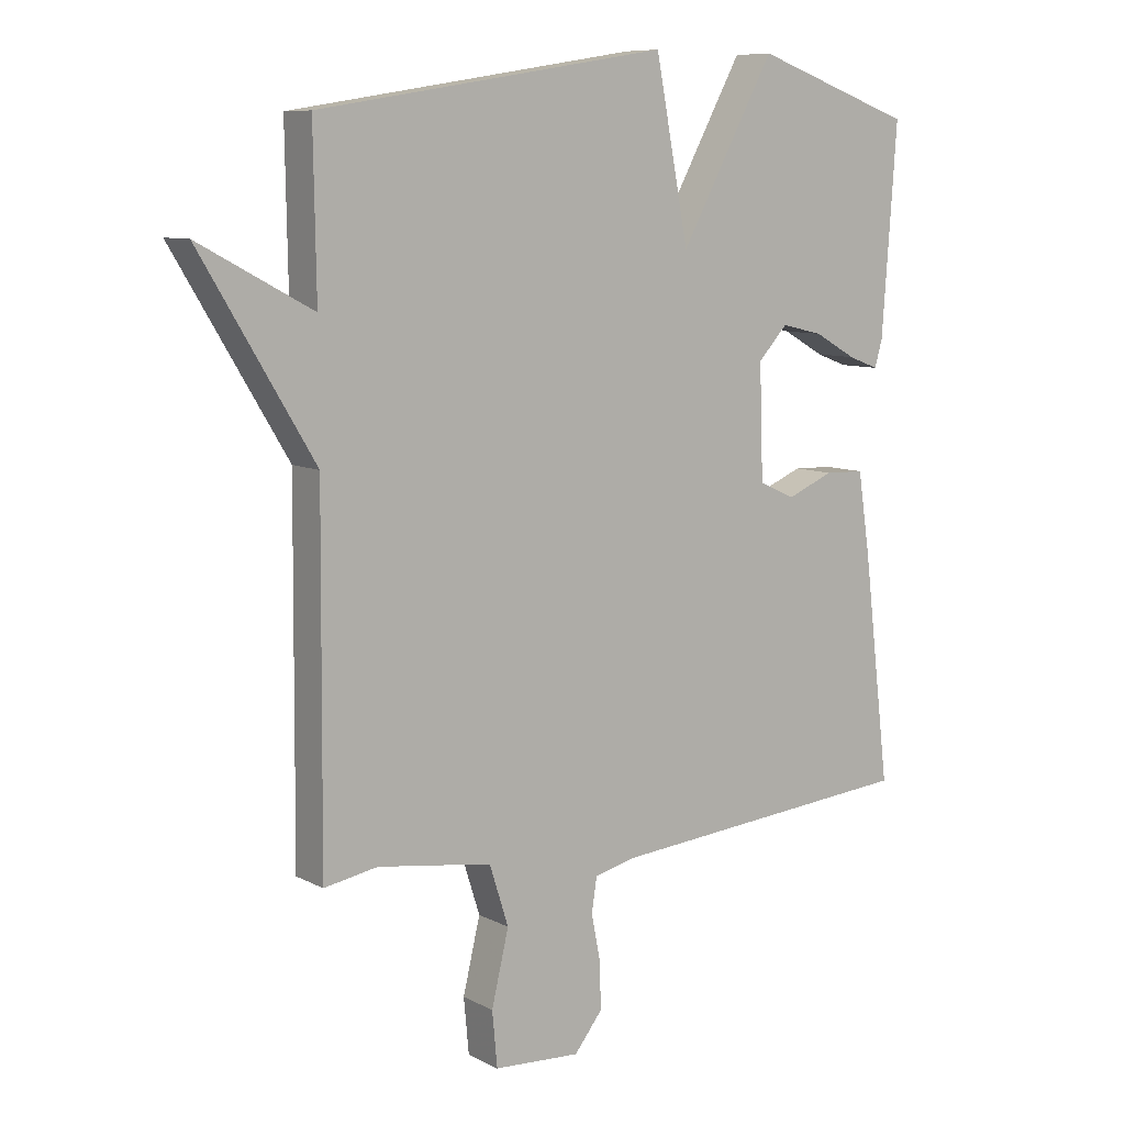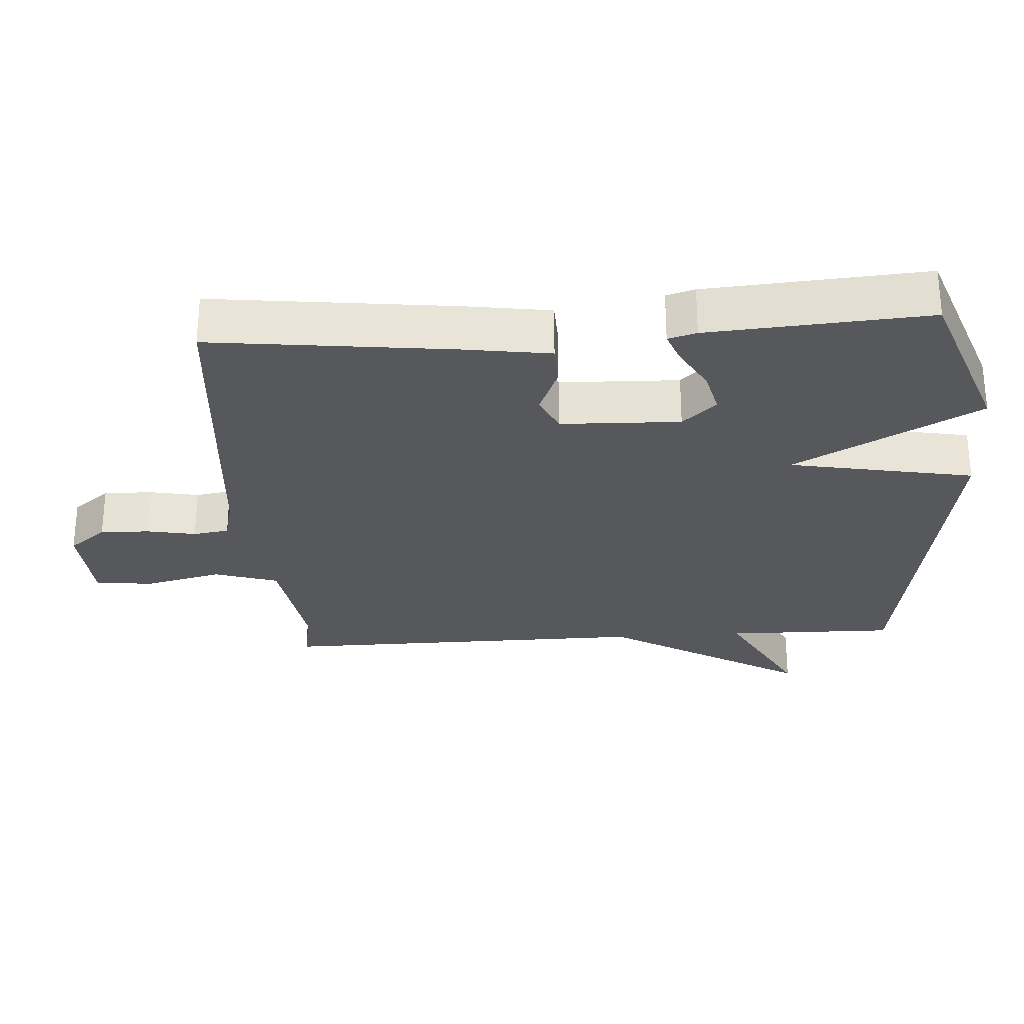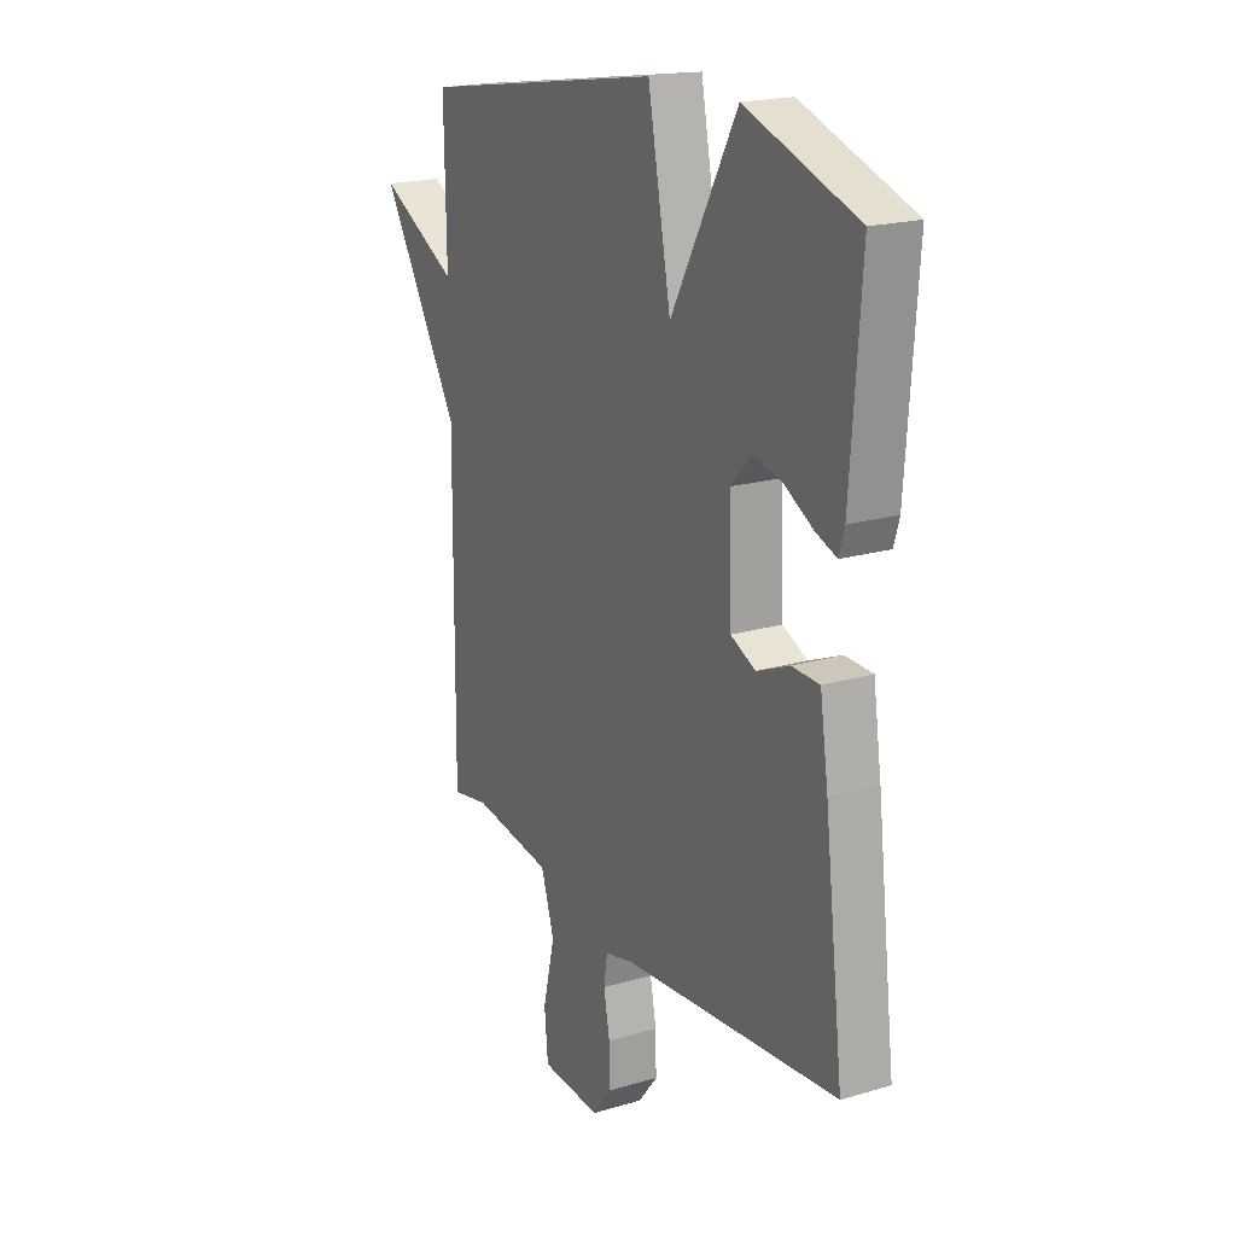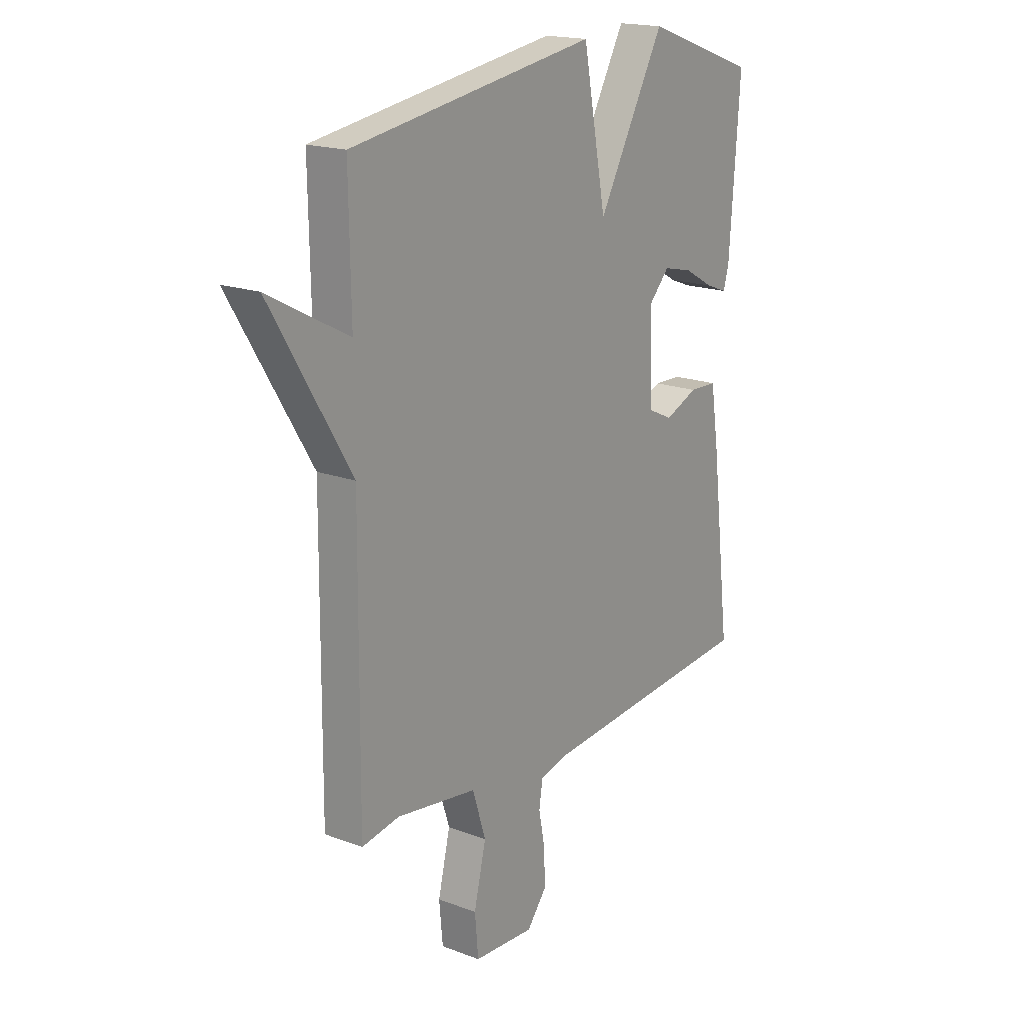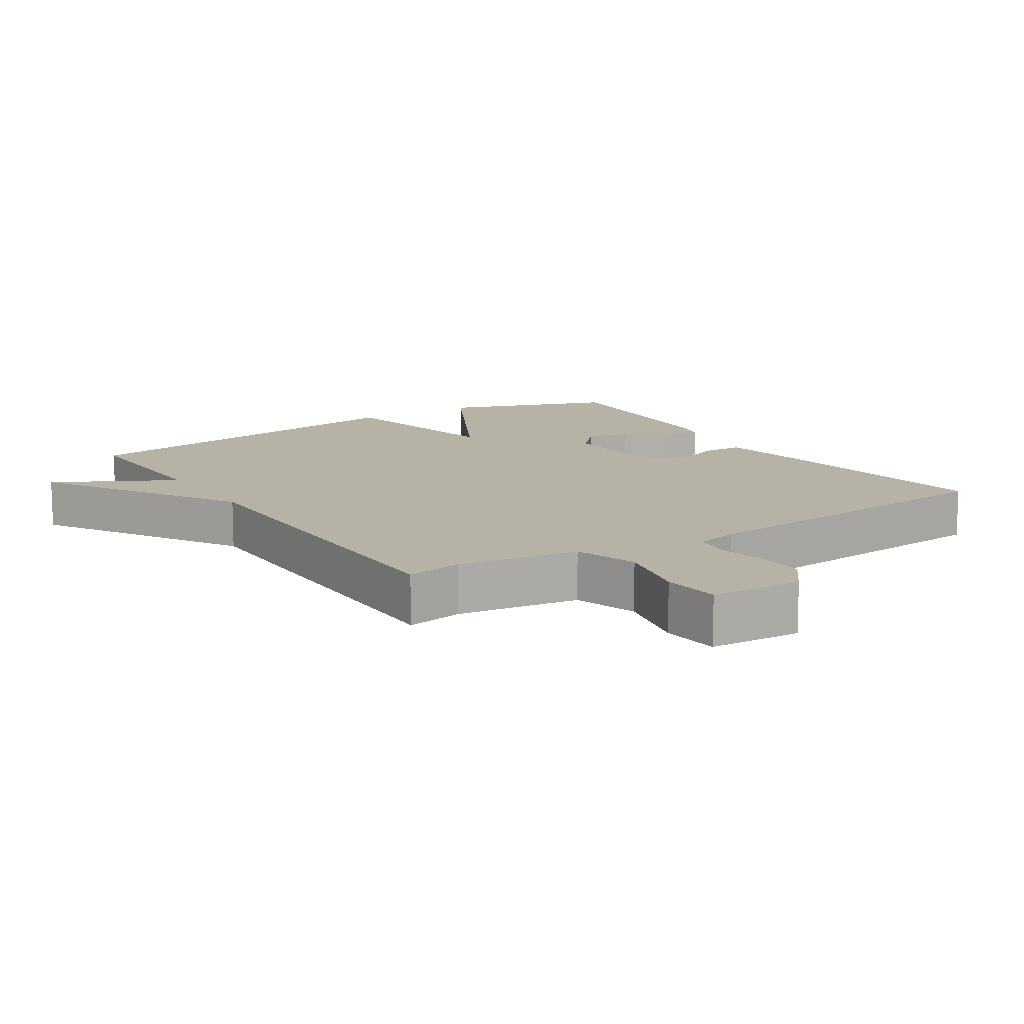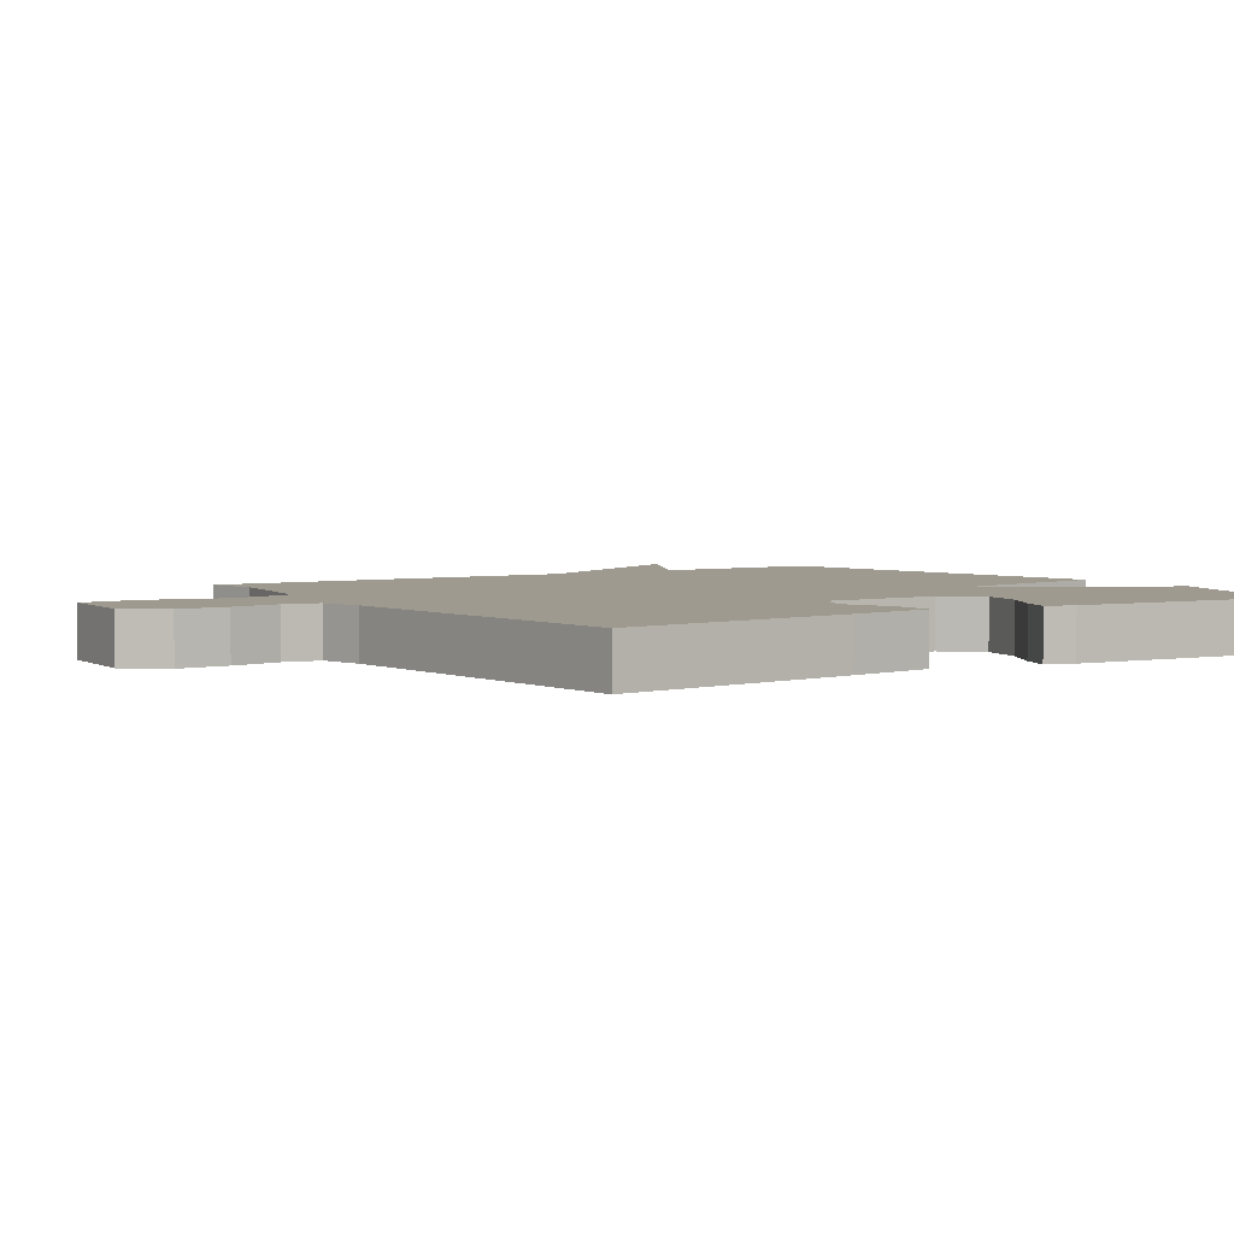
<metadata>
{"format":"obj","ext":"obj","renderer":"f3d","projection":"perspective","resolution":1024,"background":"white","views":[{"elev":8.8,"azim":143.7,"up":"+Z"},{"elev":-27.8,"azim":-86.1,"up":"+Y"},{"elev":19.8,"azim":-118.7,"up":"+Z"},{"elev":18.3,"azim":126.0,"up":"+Z"},{"elev":12.4,"azim":147.1,"up":"+Y"},{"elev":3.8,"azim":-123.0,"up":"+Y"}]}
</metadata>
<code>
v 0.5 0.07 0.5
v 0.496 0.07 0.249
v 0.674 0.07 0.344
v 0.496 0.07 0.049
v 0.5 0.07 -0.5
v 0.416 0.07 -0.485
v 0.236 0.07 -0.511
v 0.206 0.07 -0.605
v 0.233 0.07 -0.719
v 0.225 0.07 -0.805
v 0.089 0.07 -0.813
v 0.045 0.07 -0.757
v 0.047 0.07 -0.684
v 0.061 0.07 -0.612
v 0.053 0.07 -0.559
v -0.011 0.07 -0.543
v -0.5 0.07 -0.5
v -0.457 0.07 -0.144
v -0.438 0.07 -0.018
v -0.376 0.07 -0.016
v -0.302 0.07 -0.047
v -0.246 0.07 -0.021
v -0.24 0.07 0.155
v -0.286 0.07 0.205
v -0.351 0.07 0.19
v -0.417 0.07 0.153
v -0.465 0.07 0.135
v -0.477 0.07 0.177
v -0.5 0.07 0.5
v -0.249 0.07 0.589
v -0.101 0.07 0.317
v -0.049 0.07 0.589
v 0.5 0 0.5
v 0.496 0 0.249
v 0.674 0 0.344
v 0.496 0 0.049
v 0.5 0 -0.5
v 0.416 0 -0.485
v 0.236 0 -0.511
v 0.206 0 -0.605
v 0.233 0 -0.719
v 0.225 0 -0.805
v 0.089 0 -0.813
v 0.045 0 -0.757
v 0.047 0 -0.684
v 0.061 0 -0.612
v 0.053 0 -0.559
v -0.011 0 -0.543
v -0.5 0 -0.5
v -0.457 0 -0.144
v -0.438 0 -0.018
v -0.376 0 -0.016
v -0.302 0 -0.047
v -0.246 0 -0.021
v -0.24 0 0.155
v -0.286 0 0.205
v -0.351 0 0.19
v -0.417 0 0.153
v -0.465 0 0.135
v -0.477 0 0.177
v -0.5 0 0.5
v -0.249 0 0.589
v -0.101 0 0.317
v -0.049 0 0.589
f 31 32 1 2
f 29 30 31
f 28 29 31
f 27 28 31
f 25 26 27
f 25 27 31
f 24 25 31
f 23 24 31 2
f 19 20 21
f 18 19 21
f 17 18 21
f 16 17 21
f 15 16 21 22
f 12 13 14
f 11 12 14
f 10 11 14
f 9 10 14
f 8 9 14
f 7 8 14 15
f 4 5 6
f 4 6 7
f 2 3 4
f 15 22 23
f 7 15 23
f 4 7 23
f 2 4 23
f 34 33 64 63
f 63 62 61
f 63 61 60
f 63 60 59
f 59 58 57
f 63 59 57
f 63 57 56
f 34 63 56 55
f 53 52 51
f 53 51 50
f 53 50 49
f 53 49 48
f 54 53 48 47
f 46 45 44
f 46 44 43
f 46 43 42
f 46 42 41
f 46 41 40
f 47 46 40 39
f 38 37 36
f 39 38 36
f 36 35 34
f 55 54 47
f 55 47 39
f 55 39 36
f 55 36 34
f 1 33 34 2
f 2 34 35 3
f 3 35 36 4
f 4 36 37 5
f 5 37 38 6
f 6 38 39 7
f 7 39 40 8
f 8 40 41 9
f 9 41 42 10
f 10 42 43 11
f 11 43 44 12
f 12 44 45 13
f 13 45 46 14
f 14 46 47 15
f 15 47 48 16
f 16 48 49 17
f 17 49 50 18
f 18 50 51 19
f 19 51 52 20
f 20 52 53 21
f 21 53 54 22
f 22 54 55 23
f 23 55 56 24
f 24 56 57 25
f 25 57 58 26
f 26 58 59 27
f 27 59 60 28
f 28 60 61 29
f 29 61 62 30
f 30 62 63 31
f 31 63 64 32
f 32 64 33 1

</code>
